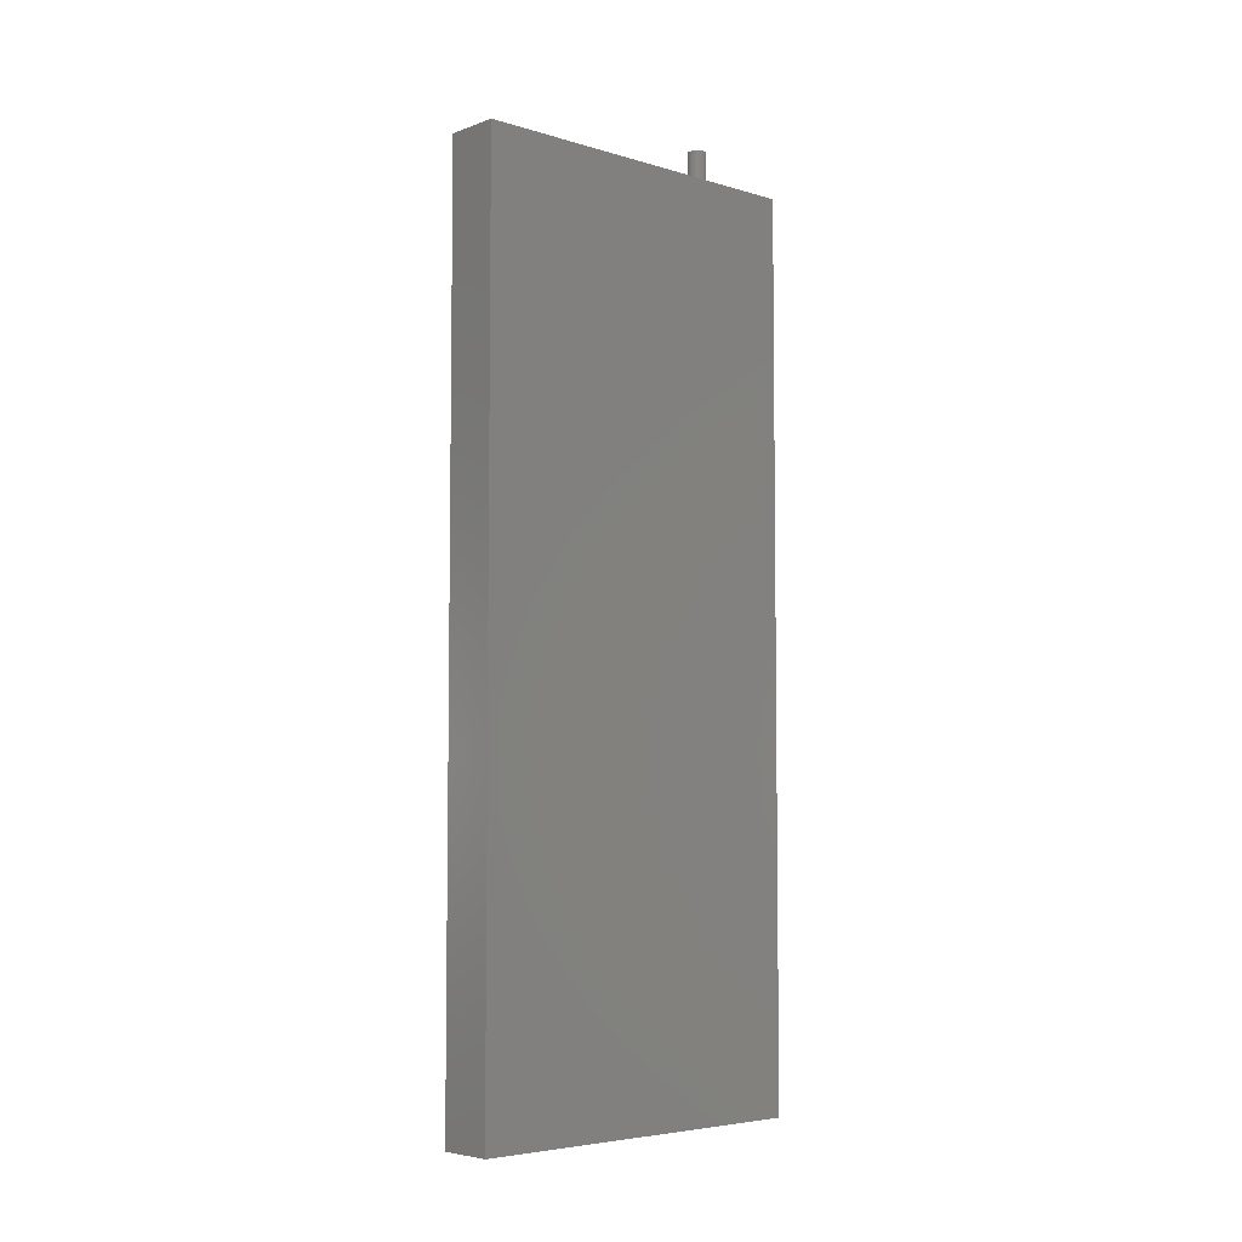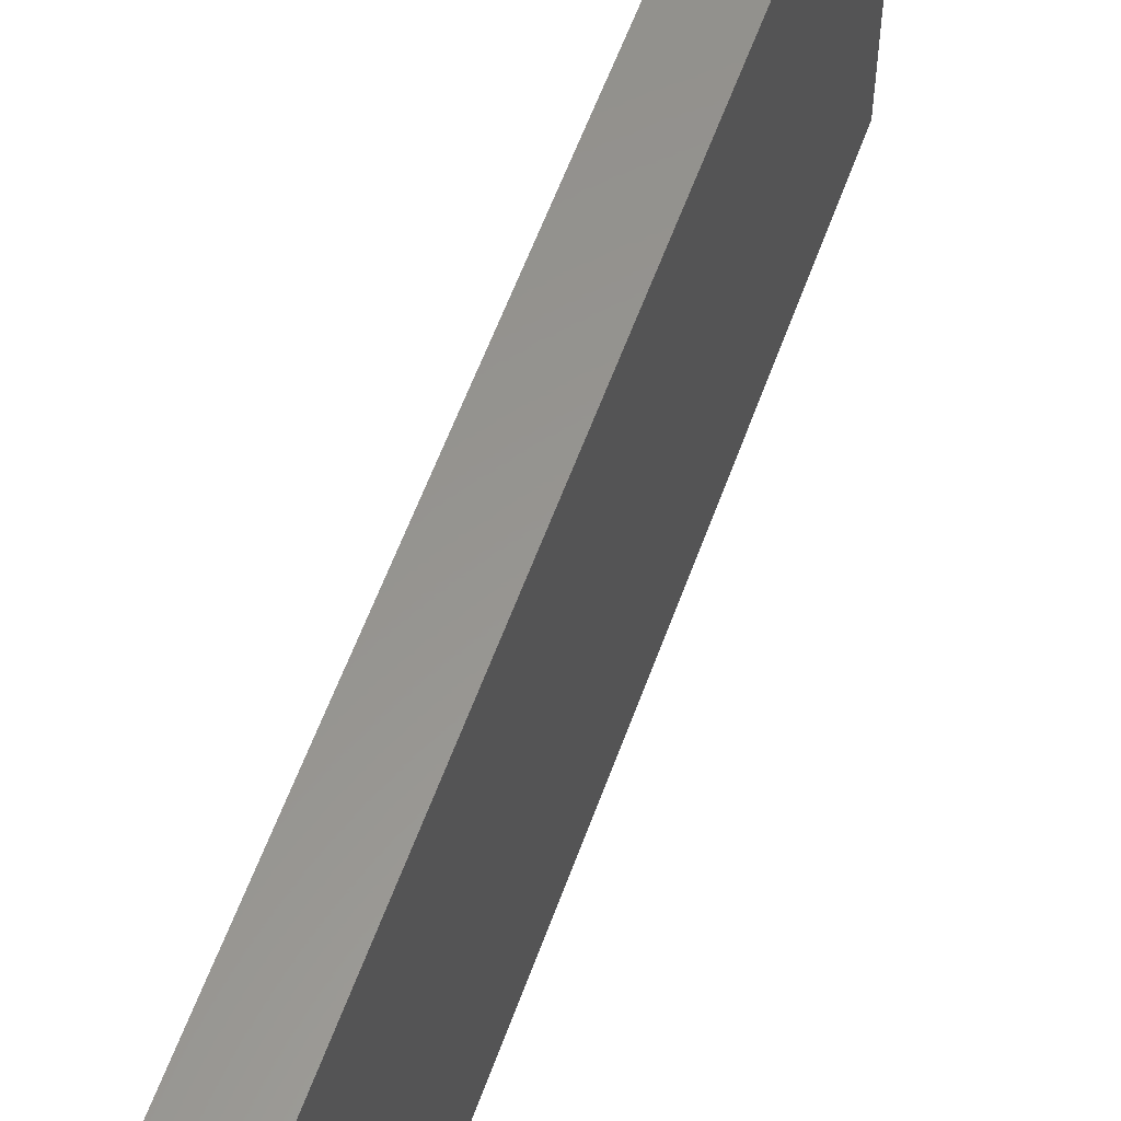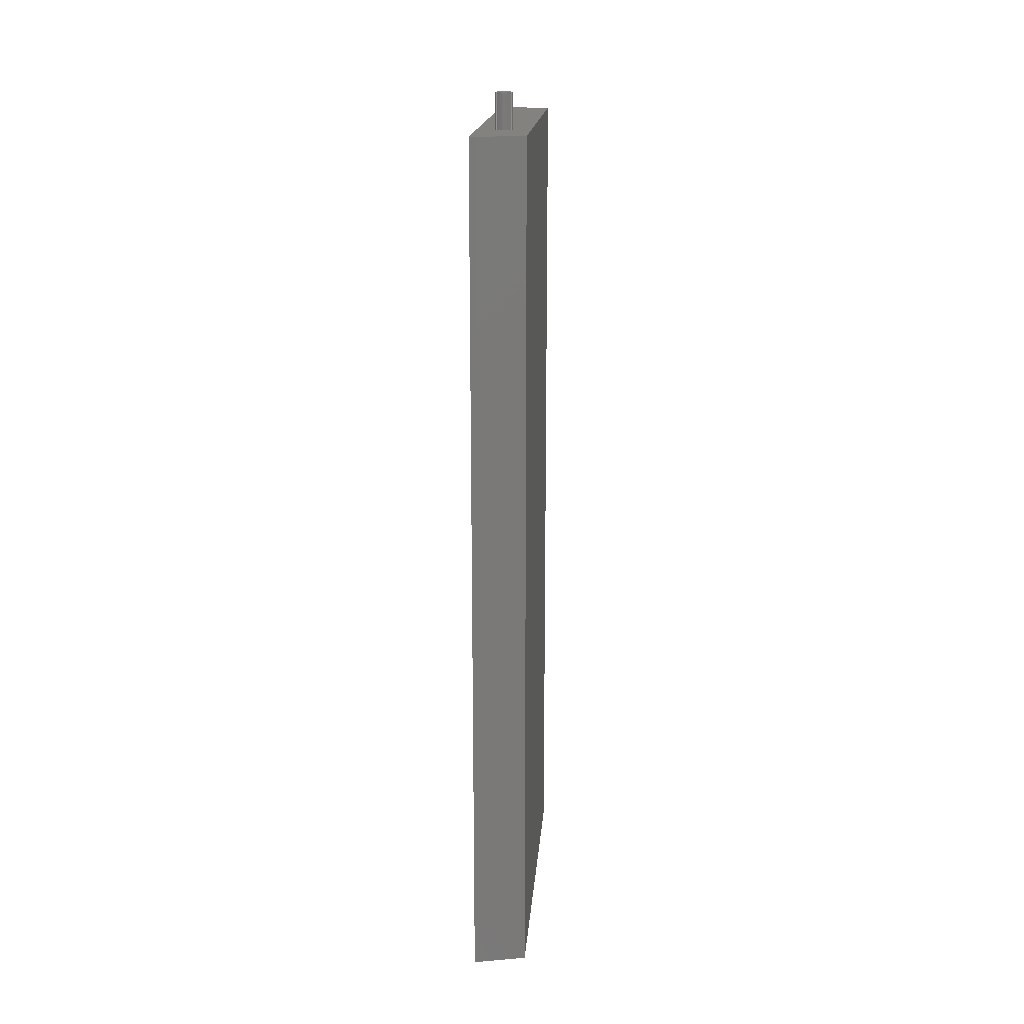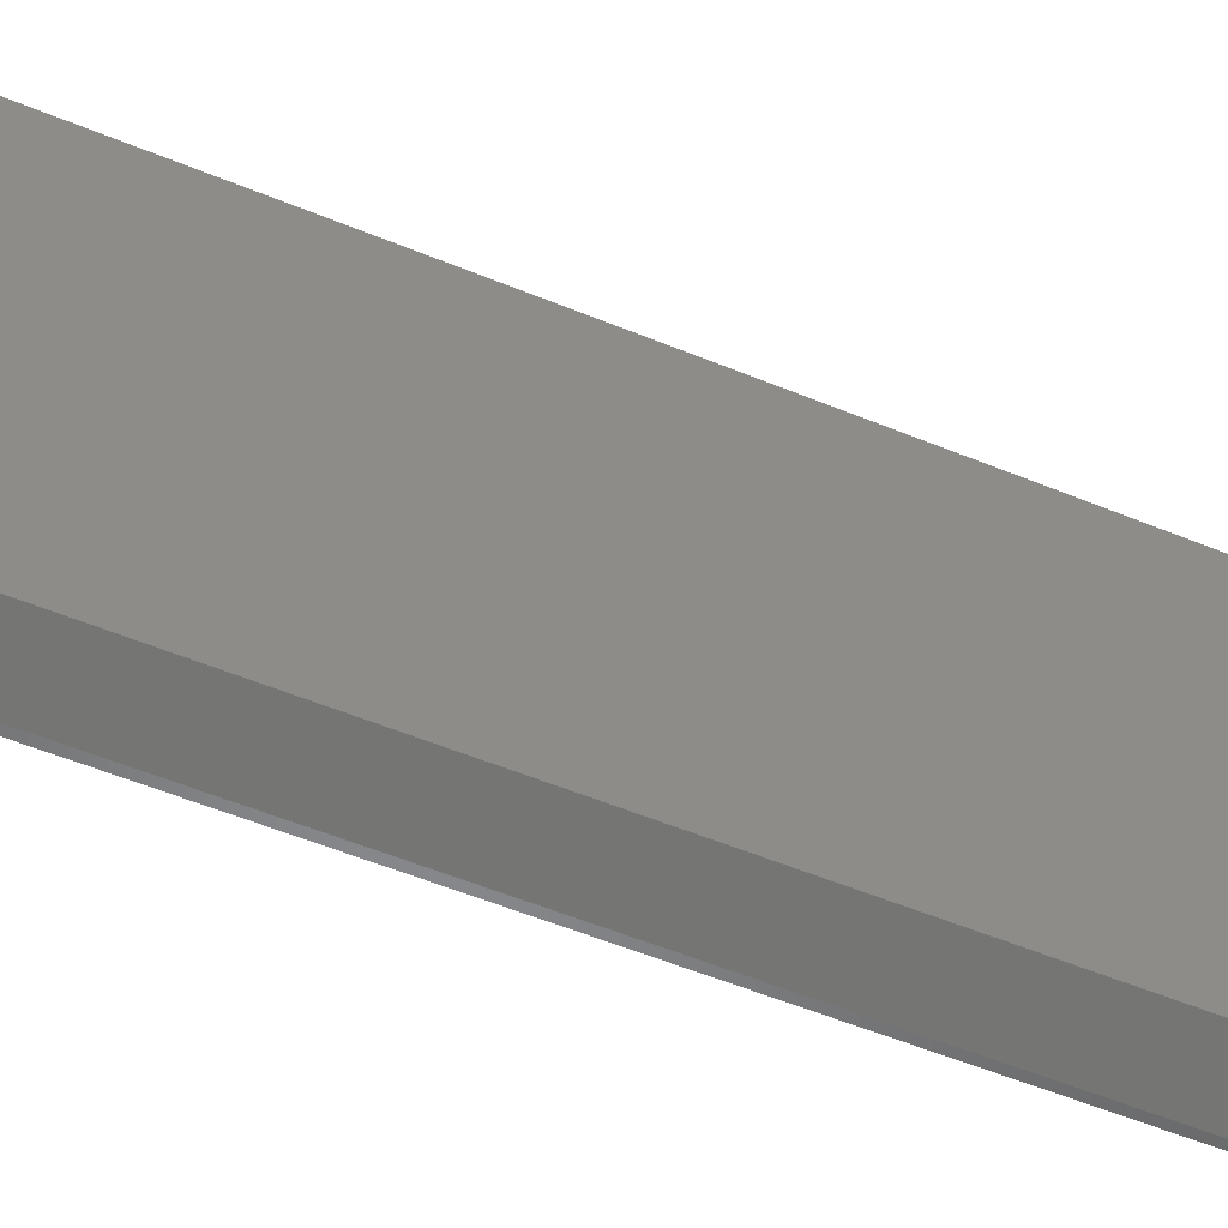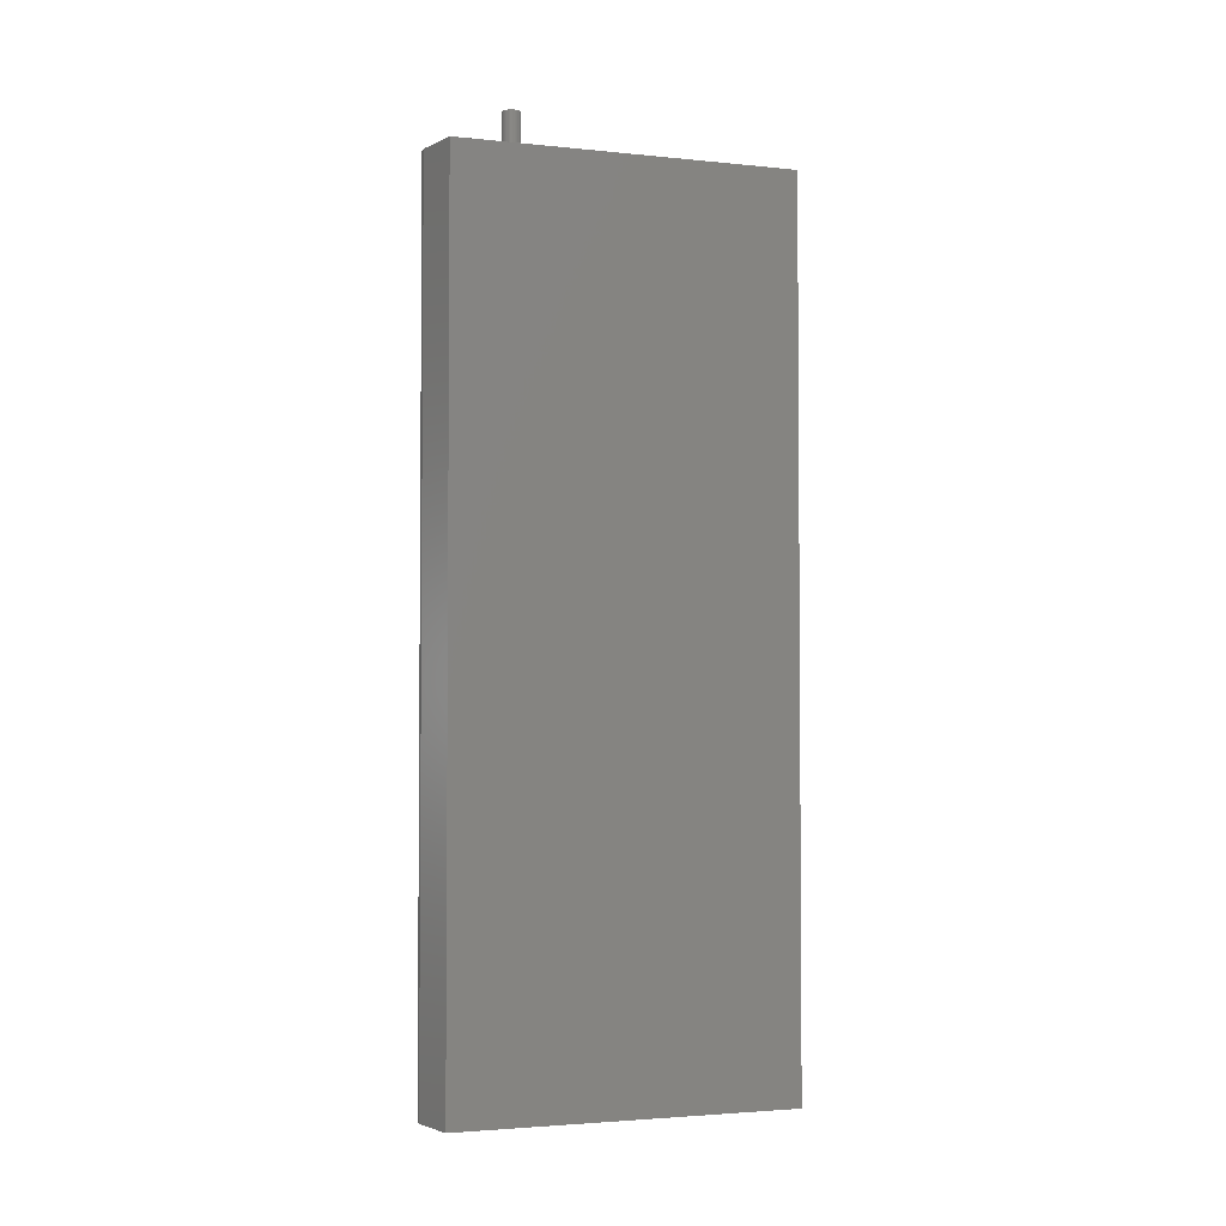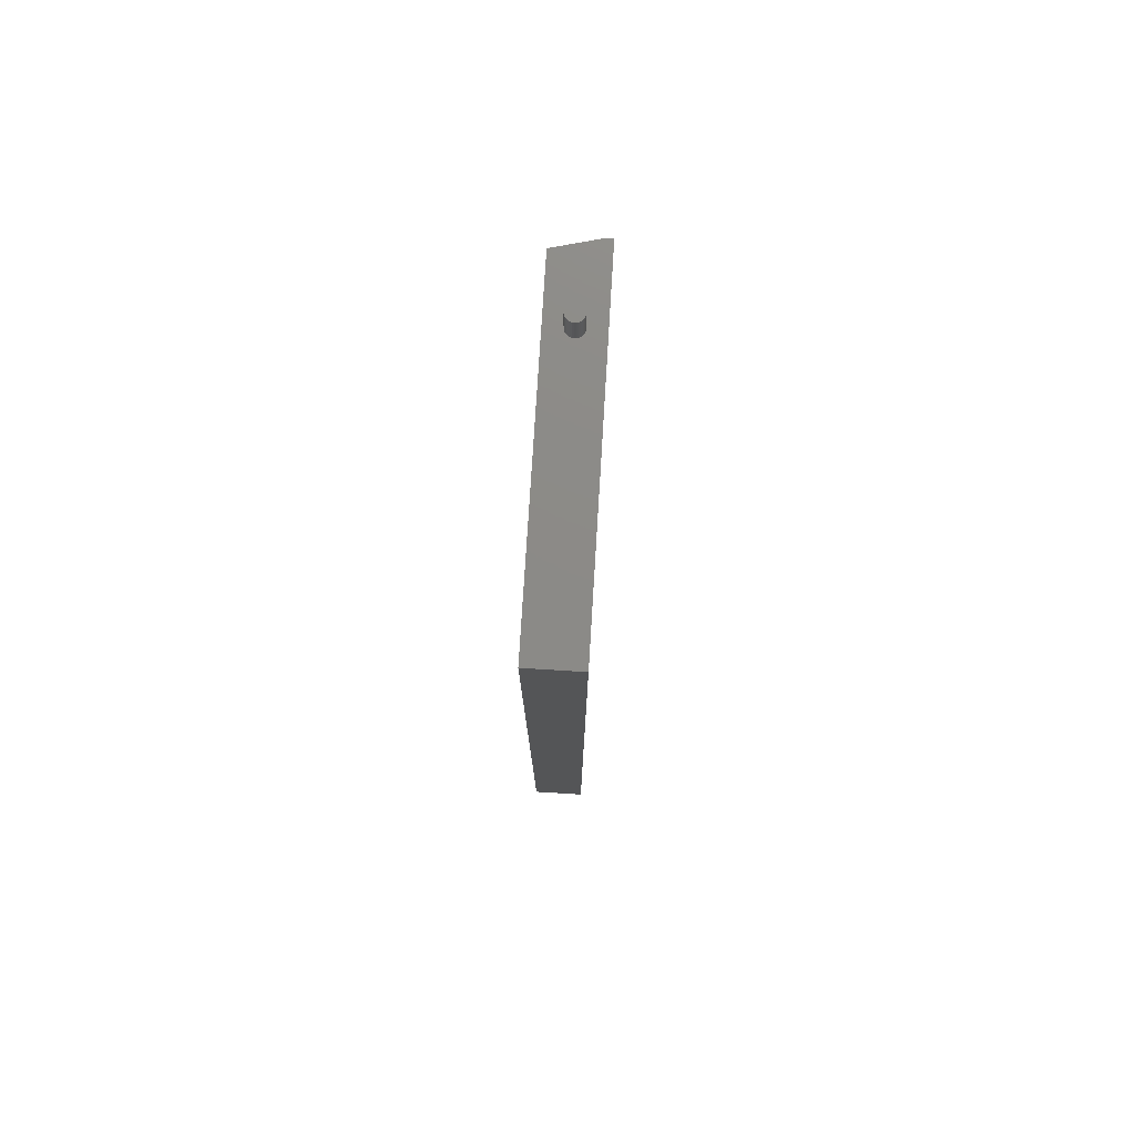
<metadata>
{"format":"stl","ext":"stl","renderer":"f3d","projection":"perspective","resolution":1024,"background":"white","views":[{"elev":-5.3,"azim":-132.4,"up":"+Z"},{"elev":58.0,"azim":-160.4,"up":"+Y"},{"elev":17.6,"azim":4.5,"up":"+Z"},{"elev":-54.0,"azim":66.2,"up":"+Y"},{"elev":-2.9,"azim":70.5,"up":"+Z"},{"elev":77.2,"azim":-176.5,"up":"+Z"}]}
</metadata>
<code>
# stl→obj: 74 verts, 144 faces
v -6.418e-17 0.2672 0.7031
v 0.02344 -0.09375 0.7031
v 0.02367 -0.09144 0.7031
v 0.02434 -0.08922 0.7031
v 0.02543 -0.08717 0.7031
v 0.02691 -0.08538 0.7031
v 0.0287 -0.0839 0.7031
v 0.03075 -0.08281 0.7031
v 0.03297 -0.08214 0.7031
v 0.03528 -0.08191 0.7031
v 0.07031 0.2672 0.7031
v -6.418e-17 -0.1953 0.7031
v 0.007812 -0.1953 0.7031
v 0.03528 -0.1056 0.7031
v 0.03297 -0.1054 0.7031
v 0.03075 -0.1047 0.7031
v 0.0287 -0.1036 0.7031
v 0.02691 -0.1021 0.7031
v 0.02543 -0.1003 0.7031
v 0.02434 -0.09828 0.7031
v 0.02367 -0.09606 0.7031
v 0.03759 -0.08214 0.7031
v 0.03981 -0.08281 0.7031
v 0.04186 -0.0839 0.7031
v 0.04365 -0.08538 0.7031
v 0.04513 -0.08717 0.7031
v 0.04622 -0.08922 0.7031
v 0.04689 -0.09144 0.7031
v 0.04712 -0.09375 0.7031
v 0.07031 -0.1797 0.7031
v 0.04689 -0.09606 0.7031
v 0.04622 -0.09828 0.7031
v 0.04513 -0.1003 0.7031
v 0.04365 -0.1021 0.7031
v 0.04186 -0.1036 0.7031
v 0.03981 -0.1047 0.7031
v 0.03759 -0.1054 0.7031
v 0.04712 -0.09375 0.75
v 0.04689 -0.09606 0.75
v 0.04622 -0.09828 0.75
v 0.04513 -0.1003 0.75
v 0.04365 -0.1021 0.75
v 0.04186 -0.1036 0.75
v 0.03981 -0.1047 0.75
v 0.03759 -0.1054 0.75
v 0.03528 -0.1056 0.75
v 0.03297 -0.1054 0.75
v 0.03075 -0.1047 0.75
v 0.0287 -0.1036 0.75
v 0.02691 -0.1021 0.75
v 0.02543 -0.1003 0.75
v 0.02434 -0.09828 0.75
v 0.02367 -0.09606 0.75
v 0.02344 -0.09375 0.75
v 0.02367 -0.09144 0.75
v 0.02434 -0.08922 0.75
v 0.02543 -0.08717 0.75
v 0.02691 -0.08538 0.75
v 0.0287 -0.0839 0.75
v 0.03075 -0.08281 0.75
v 0.03297 -0.08214 0.75
v 0.03528 -0.08191 0.75
v 0.03759 -0.08214 0.75
v 0.03981 -0.08281 0.75
v 0.04186 -0.0839 0.75
v 0.04365 -0.08538 0.75
v 0.04513 -0.08717 0.75
v 0.04622 -0.08922 0.75
v 0.04689 -0.09144 0.75
v 0.07031 -0.1797 -0.4531
v 0.07031 0.2672 -0.4531
v 0.007812 -0.1953 -0.4531
v 0 -0.1953 -0.4531
v 1.572e-33 0.2672 -0.4531
f 1 2 3
f 1 3 4
f 1 4 5
f 1 5 6
f 1 6 7
f 1 7 8
f 1 8 9
f 1 9 10
f 1 10 11
f 12 13 14
f 12 14 15
f 12 15 16
f 12 16 17
f 12 17 18
f 12 18 19
f 12 19 20
f 12 20 21
f 12 21 2
f 12 2 1
f 11 10 22
f 11 22 23
f 11 23 24
f 11 24 25
f 11 25 26
f 11 26 27
f 11 27 28
f 11 28 29
f 30 11 29
f 30 29 31
f 30 31 32
f 30 32 33
f 30 33 34
f 30 34 35
f 30 35 36
f 30 36 37
f 30 37 14
f 30 14 13
f 29 38 31
f 31 38 39
f 31 39 32
f 32 39 40
f 32 40 33
f 33 40 41
f 33 41 34
f 34 41 42
f 34 42 35
f 35 42 43
f 35 43 36
f 36 43 44
f 36 44 37
f 37 44 45
f 37 45 14
f 14 45 46
f 14 46 15
f 15 46 47
f 15 47 16
f 16 47 48
f 16 48 17
f 17 48 49
f 17 49 18
f 18 49 50
f 18 50 19
f 19 50 51
f 19 51 20
f 20 51 52
f 20 52 21
f 21 52 53
f 21 53 2
f 2 53 54
f 2 54 3
f 3 54 55
f 3 55 4
f 4 55 56
f 4 56 5
f 5 56 57
f 5 57 6
f 6 57 58
f 6 58 7
f 7 58 59
f 7 59 8
f 8 59 60
f 8 60 9
f 9 60 61
f 9 61 10
f 10 61 62
f 10 62 22
f 22 62 63
f 22 63 23
f 23 63 64
f 23 64 24
f 24 64 65
f 24 65 25
f 25 65 66
f 25 66 26
f 26 66 67
f 26 67 27
f 27 67 68
f 27 68 28
f 28 68 69
f 28 69 29
f 29 69 38
f 65 58 66
f 58 57 66
f 66 57 67
f 67 57 56
f 67 56 68
f 40 51 41
f 41 51 50
f 41 50 42
f 50 49 42
f 59 58 65
f 59 65 64
f 59 64 63
f 59 63 62
f 59 62 61
f 59 61 60
f 43 42 49
f 43 49 48
f 43 48 47
f 43 47 46
f 43 46 45
f 43 45 44
f 68 56 69
f 69 56 55
f 69 55 38
f 38 55 54
f 38 54 39
f 39 54 53
f 39 53 40
f 40 53 52
f 40 52 51
f 70 71 30
f 30 71 11
f 13 12 72
f 72 12 73
f 74 71 73
f 73 71 70
f 73 70 72
f 70 30 72
f 72 30 13
f 73 12 74
f 74 12 1
f 71 74 11
f 11 74 1

</code>
